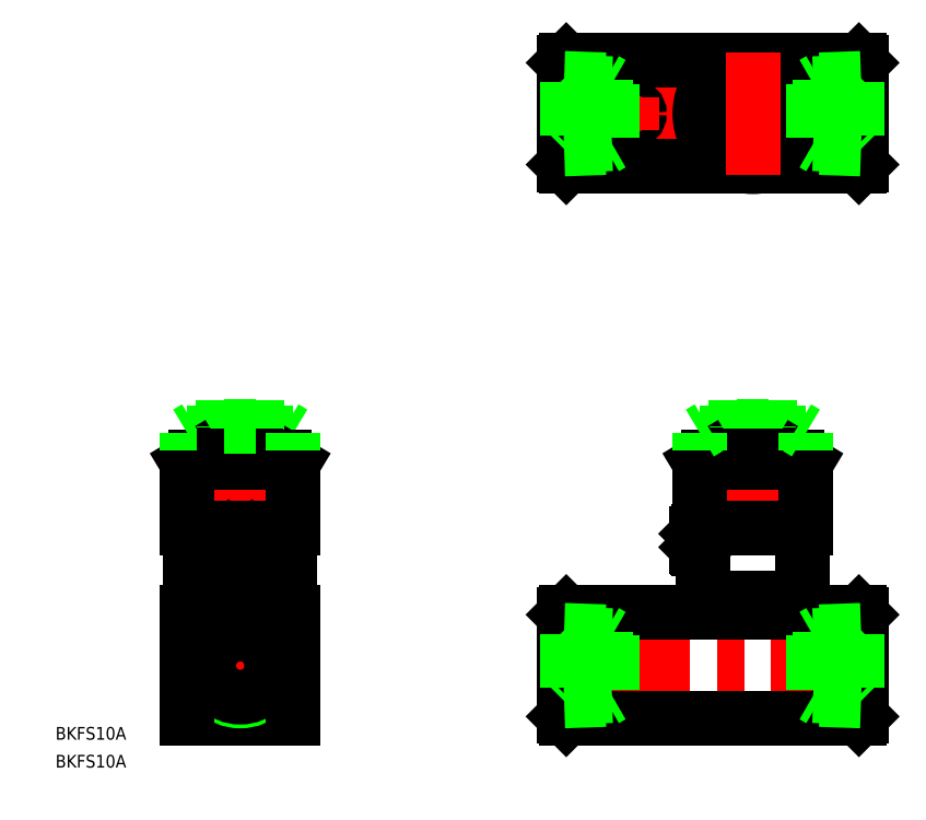
<metadata>
{"format":"dxf","ext":"dxf","renderer":"ezdxf+matplotlib","layout":"modelspace","background":"white","min_lineweight":24,"dpi":150}
</metadata>
<code>
0
SECTION
2
ENTITIES
0
ARC
8
0
10
131.4
20
13
30
0
40
0.5
50
180
51
270
0
ARC
8
0
10
110.4
20
13
30
0
40
0.5
50
270
51
0
0
ARC
8
0
10
-10.5
20
13
30
0
40
0.5
50
270
51
0
0
ARC
8
0
10
10.5
20
13
30
0
40
0.5
50
180
51
270
0
LINE
8
CENTER
10
120.9
20
58.5
30
0
11
120.9
21
10.5
31
0
0
LINE
8
CENTER
10
3.06e-14
20
58.5
30
0
11
3.06e-14
21
-14.5
31
0
0
LINE
8
CENTER
10
74.36
20
0
30
0
11
148.4
21
0
31
0
0
LINE
8
0
10
76.86
20
-12.5
30
0
11
145.9
21
-12.5
31
0
0
LINE
8
0
10
76.86
20
12.5
30
0
11
145.9
21
12.5
31
0
0
CIRCLE
8
0
10
3.06e-14
20
0
30
0
40
12
0
LINE
8
CENTER
10
-14.5
20
0
30
0
11
14.5
21
0
31
0
0
LINE
8
0
10
-12.5
20
12.5
30
0
11
12.5
21
12.5
31
0
0
LINE
8
0
10
-12.5
20
-12.5
30
0
11
12.5
21
-12.5
31
0
0
CIRCLE
8
0
10
3.06e-14
20
0
30
0
40
8.331
0
CIRCLE
8
0
10
3.06e-14
20
0
30
0
40
7.444
0
LINE
8
0
10
-12.5
20
12.5
30
0
11
-12.5
21
-12.5
31
0
0
LINE
8
0
10
12.5
20
12.5
30
0
11
12.5
21
-12.5
31
0
0
ARC
8
0
10
103.9
20
-8.75e-14
30
0
40
27.54
50
153
51
207
0
LINE
8
0
10
76.36
20
12
30
0
11
76.36
21
-12
31
0
0
LINE
8
0
10
76.36
20
-12
30
0
11
76.86
21
-12.5
31
0
0
LINE
8
0
10
76.86
20
12.5
30
0
11
76.36
21
12
31
0
0
ARC
8
0
10
118.8
20
-8.75e-14
30
0
40
27.54
50
333
51
26.99
0
LINE
8
0
10
146.4
20
12
30
0
11
146.4
21
-12
31
0
0
LINE
8
0
10
146.4
20
-12
30
0
11
145.9
21
-12.5
31
0
0
LINE
8
0
10
146.4
20
12
30
0
11
145.9
21
12.5
31
0
0
LINE
8
0
10
-12.5
20
54.83
30
0
11
12.5
21
54.83
31
0
0
LINE
8
0
10
10.42
20
56.08
30
0
11
12.5
21
54.83
31
0
0
LINE
8
0
10
-12.5
20
32.5
30
0
11
12.5
21
32.5
31
0
0
LINE
8
0
10
-12.5
20
47.83
30
0
11
12.5
21
47.83
31
0
0
LINE
8
0
10
10.42
20
49.08
30
0
11
12.5
21
47.83
31
0
0
LINE
8
0
10
-12.5
20
47.83
30
0
11
-12.5
21
32.5
31
0
0
LINE
8
CENTER
10
-12.13
20
28
30
0
11
-4.283
21
28
31
0
0
LINE
8
0
10
-11.75
20
16
30
0
11
11.75
21
16
31
0
0
LINE
8
CENTER
10
-8.309
20
32.5
30
0
11
-8.309
21
23.5
31
0
0
LINE
8
0
10
-11.75
20
32.5
30
0
11
-11.75
21
16
31
0
0
LINE
8
0
10
-10
20
16
30
0
11
-10
21
13
31
0
0
POLYLINE
8
0
66
     1
10
0
20
0
30
0
0
VERTEX
8
0
10
-8.309
20
30.5
30
0
42
0.04913
0
VERTEX
8
0
10
-8.664
20
30.45
30
0
42
0.04913
0
VERTEX
8
0
10
-9.007
20
30.31
30
0
42
0.04913
0
VERTEX
8
0
10
-9.322
20
30.08
30
0
42
0.04913
0
VERTEX
8
0
10
-9.599
20
29.77
30
0
42
0.04913
0
VERTEX
8
0
10
-9.826
20
29.39
30
0
42
0.04913
0
VERTEX
8
0
10
-9.994
20
28.96
30
0
42
0.04913
0
VERTEX
8
0
10
-10.1
20
28.49
30
0
42
0.04913
0
VERTEX
8
0
10
-10.13
20
28
30
0
42
0.04913
0
VERTEX
8
0
10
-10.1
20
27.51
30
0
42
0.04913
0
VERTEX
8
0
10
-9.994
20
27.04
30
0
42
0.04913
0
VERTEX
8
0
10
-9.826
20
26.61
30
0
42
0.04913
0
VERTEX
8
0
10
-9.599
20
26.23
30
0
42
0.04913
0
VERTEX
8
0
10
-9.322
20
25.92
30
0
42
0.04913
0
VERTEX
8
0
10
-9.007
20
25.69
30
0
42
0.04913
0
VERTEX
8
0
10
-8.664
20
25.55
30
0
42
0.04913
0
VERTEX
8
0
10
-8.309
20
25.5
30
0
42
-1
0
SEQEND
8
0
0
POLYLINE
8
0
66
     1
10
0
20
0
30
0
0
VERTEX
8
0
10
-8.309
20
25.5
30
0
42
0.04913
0
VERTEX
8
0
10
-7.913
20
25.55
30
0
42
0.04913
0
VERTEX
8
0
10
-7.533
20
25.69
30
0
42
0.04913
0
VERTEX
8
0
10
-7.183
20
25.92
30
0
42
0.04913
0
VERTEX
8
0
10
-6.876
20
26.23
30
0
42
0.04913
0
VERTEX
8
0
10
-6.624
20
26.61
30
0
42
0.04913
0
VERTEX
8
0
10
-6.437
20
27.04
30
0
42
0.04913
0
VERTEX
8
0
10
-6.322
20
27.51
30
0
42
0.04913
0
VERTEX
8
0
10
-6.283
20
28
30
0
42
0.04913
0
VERTEX
8
0
10
-6.322
20
28.49
30
0
42
0.04913
0
VERTEX
8
0
10
-6.437
20
28.96
30
0
42
0.04913
0
VERTEX
8
0
10
-6.624
20
29.39
30
0
42
0.04913
0
VERTEX
8
0
10
-6.876
20
29.77
30
0
42
0.04913
0
VERTEX
8
0
10
-7.183
20
30.08
30
0
42
0.04913
0
VERTEX
8
0
10
-7.533
20
30.31
30
0
42
0.04913
0
VERTEX
8
0
10
-7.913
20
30.45
30
0
42
0.04913
0
VERTEX
8
0
10
-8.309
20
30.5
30
0
42
-1
0
SEQEND
8
0
0
LINE
8
0
10
11.75
20
32.5
30
0
11
11.75
21
16
31
0
0
LINE
8
0
10
10
20
16
30
0
11
10
21
13
31
0
0
LINE
8
CENTER
10
-4.083
20
29.5
30
0
11
4.083
21
29.5
31
0
0
CIRCLE
8
0
10
3.06e-14
20
29.5
30
0
40
2.083
0
CIRCLE
8
0
10
3.06e-14
20
29.5
30
0
40
1.7
0
LINE
8
0
10
1.146
20
29.5
30
0
11
0.5728
21
30.49
31
0
0
LINE
8
0
10
0.5728
20
28.51
30
0
11
-0.5728
21
28.51
31
0
0
LINE
8
0
10
-0.5728
20
28.51
30
0
11
-1.146
21
29.5
31
0
0
LINE
8
0
10
-1.146
20
29.5
30
0
11
-0.5728
21
30.49
31
0
0
LINE
8
0
10
0.5728
20
30.49
30
0
11
-0.5728
21
30.49
31
0
0
LINE
8
0
10
1.146
20
29.5
30
0
11
0.5728
21
28.51
31
0
0
LINE
8
0
10
-10.42
20
56.08
30
0
11
10.42
21
56.08
31
0
0
LINE
8
0
10
-10.42
20
49.08
30
0
11
10.42
21
49.08
31
0
0
LINE
8
0
10
-10.42
20
49.08
30
0
11
-12.5
21
47.83
31
0
0
LINE
8
0
10
-10.42
20
56.08
30
0
11
-12.5
21
54.83
31
0
0
LINE
8
0
10
-12.5
20
54.83
30
0
11
-12.5
21
50.75
31
0
0
LINE
8
0
10
-3.75
20
49.5
30
0
11
3.75
21
49.5
31
0
0
LINE
8
0
10
-3.75
20
49.5
30
0
11
-3.75
21
49.08
31
0
0
LINE
8
0
10
3.75
20
49.5
30
0
11
3.75
21
49.08
31
0
0
LINE
8
0
10
-3.75
20
56.5
30
0
11
3.75
21
56.5
31
0
0
LINE
8
0
10
-3.75
20
56.5
30
0
11
-3.75
21
56.08
31
0
0
LINE
8
0
10
3.75
20
56.5
30
0
11
3.75
21
56.08
31
0
0
LINE
8
0
10
12.5
20
47.83
30
0
11
12.5
21
32.5
31
0
0
LINE
8
0
10
12.5
20
54.83
30
0
11
12.5
21
50.75
31
0
0
LINE
8
0
10
117.1
20
56.5
30
0
11
124.6
21
56.5
31
0
0
LINE
8
0
10
108.4
20
54.83
30
0
11
133.4
21
54.83
31
0
0
LINE
8
0
10
110.4
20
56.08
30
0
11
131.3
21
56.08
31
0
0
LINE
8
0
10
109.1
20
16
30
0
11
132.6
21
16
31
0
0
LINE
8
0
10
110.4
20
49.08
30
0
11
131.3
21
49.08
31
0
0
LINE
8
0
10
108.4
20
47.83
30
0
11
133.4
21
47.83
31
0
0
LINE
8
0
10
117.1
20
49.5
30
0
11
124.6
21
49.5
31
0
0
LINE
8
0
10
108.4
20
32.5
30
0
11
133.4
21
32.5
31
0
0
LINE
8
0
10
108.4
20
47.83
30
0
11
108.4
21
32.5
31
0
0
LINE
8
0
10
109.1
20
32.5
30
0
11
109.1
21
16
31
0
0
LINE
8
0
10
110.9
20
16
30
0
11
110.9
21
13
31
0
0
LINE
8
CENTER
10
111.1
20
29.5
30
0
11
105.6
21
29.5
31
0
0
LINE
8
0
10
108.1
20
27.42
30
0
11
107.6
21
27.92
31
0
0
LINE
8
0
10
109.1
20
31.15
30
0
11
107.7
21
31.15
31
0
0
LINE
8
0
10
109.1
20
27.8
30
0
11
107.7
21
27.8
31
0
0
LINE
8
0
10
108.1
20
31.58
30
0
11
107.6
21
31.08
31
0
0
LINE
8
0
10
107.6
20
31.08
30
0
11
107.6
21
27.92
31
0
0
LINE
8
0
10
109.1
20
31.58
30
0
11
108.1
21
31.58
31
0
0
LINE
8
0
10
109.1
20
27.42
30
0
11
108.1
21
27.42
31
0
0
LINE
8
0
10
108.1
20
31.58
30
0
11
108.1
21
27.42
31
0
0
LINE
8
0
10
110.4
20
49.08
30
0
11
108.4
21
47.83
31
0
0
LINE
8
0
10
117.1
20
49.5
30
0
11
117.1
21
49.08
31
0
0
LINE
8
0
10
110.4
20
56.08
30
0
11
108.4
21
54.83
31
0
0
LINE
8
0
10
108.4
20
54.83
30
0
11
108.4
21
50.75
31
0
0
LINE
8
0
10
117.1
20
56.5
30
0
11
117.1
21
56.08
31
0
0
LINE
8
0
10
133.4
20
47.83
30
0
11
133.4
21
32.5
31
0
0
LINE
8
0
10
132.6
20
32.5
30
0
11
132.6
21
16
31
0
0
LINE
8
0
10
130.9
20
16
30
0
11
130.9
21
13
31
0
0
LINE
8
0
10
124.6
20
49.5
30
0
11
124.6
21
49.08
31
0
0
LINE
8
0
10
131.3
20
49.08
30
0
11
133.4
21
47.83
31
0
0
LINE
8
0
10
124.6
20
56.5
30
0
11
124.6
21
56.08
31
0
0
LINE
8
0
10
131.3
20
56.08
30
0
11
133.4
21
54.83
31
0
0
LINE
8
0
10
133.4
20
54.83
30
0
11
133.4
21
50.75
31
0
0
LINE
8
CENTER
10
74.36
20
130.1
30
0
11
148.4
21
130.1
31
0
0
LINE
8
0
10
76.86
20
117.6
30
0
11
145.9
21
117.6
31
0
0
LINE
8
0
10
76.86
20
142.6
30
0
11
145.9
21
142.6
31
0
0
ARC
8
0
10
103.9
20
130.1
30
0
40
27.54
50
153
51
207
0
LINE
8
0
10
76.36
20
142.1
30
0
11
76.36
21
118.1
31
0
0
LINE
8
0
10
76.36
20
118.1
30
0
11
76.86
21
117.6
31
0
0
LINE
8
0
10
76.86
20
142.6
30
0
11
76.36
21
142.1
31
0
0
CIRCLE
8
0
10
92.36
20
130.1
30
0
40
1.75
0
CIRCLE
8
0
10
120.9
20
130.1
30
0
40
12.5
0
CIRCLE
8
0
10
120.9
20
130.1
30
0
40
10.42
0
CIRCLE
8
0
10
120.9
20
130.1
30
0
40
4
0
ARC
8
0
10
118.8
20
130.1
30
0
40
27.54
50
333
51
26.99
0
LINE
8
CENTER
10
120.9
20
115.6
30
0
11
120.9
21
144.6
31
0
0
LINE
8
CENTER
10
92.36
20
133.9
30
0
11
92.36
21
126.4
31
0
0
LINE
8
0
10
146.4
20
142.1
30
0
11
146.4
21
118.1
31
0
0
LINE
8
0
10
146.4
20
118.1
30
0
11
145.9
21
117.6
31
0
0
LINE
8
0
10
146.4
20
142.1
30
0
11
145.9
21
142.6
31
0
0
LINE
8
0
10
87.64
20
7.081
30
0
11
87.64
21
-7.081
31
0
0
LINE
8
0
10
86.06
20
7.992
30
0
11
86.06
21
-7.992
31
0
0
LINE
8
0
10
86.06
20
-7.992
30
0
11
76.36
21
-8.331
31
0
0
LINE
8
0
10
87.64
20
-7.081
30
0
11
77.24
21
-7.444
31
0
0
LINE
8
0
10
86.06
20
-7.992
30
0
11
87.64
21
-7.081
31
0
0
LINE
8
0
10
77.24
20
-7.444
30
0
11
76.36
21
-8.331
31
0
0
LINE
8
0
10
77.24
20
7.444
30
0
11
77.24
21
-7.444
31
0
0
LINE
8
0
10
76.36
20
8.331
30
0
11
86.06
21
7.992
31
0
0
LINE
8
0
10
77.24
20
7.444
30
0
11
87.64
21
7.081
31
0
0
LINE
8
0
10
86.06
20
7.992
30
0
11
87.64
21
7.081
31
0
0
LINE
8
0
10
76.36
20
8.331
30
0
11
77.24
21
7.444
31
0
0
LINE
8
0
10
136.7
20
7.992
30
0
11
135.1
21
7.081
31
0
0
LINE
8
0
10
145.5
20
7.444
30
0
11
135.1
21
7.081
31
0
0
LINE
8
0
10
136.7
20
7.992
30
0
11
136.7
21
-7.992
31
0
0
LINE
8
0
10
146.4
20
8.331
30
0
11
136.7
21
7.992
31
0
0
LINE
8
0
10
135.1
20
7.081
30
0
11
135.1
21
-7.081
31
0
0
LINE
8
0
10
136.7
20
-7.992
30
0
11
135.1
21
-7.081
31
0
0
LINE
8
0
10
135.1
20
-7.081
30
0
11
145.5
21
-7.444
31
0
0
LINE
8
0
10
136.7
20
-7.992
30
0
11
146.4
21
-8.331
31
0
0
LINE
8
0
10
145.5
20
7.444
30
0
11
145.5
21
-7.444
31
0
0
LINE
8
0
10
145.5
20
-7.444
30
0
11
146.4
21
-8.331
31
0
0
LINE
8
0
10
146.4
20
8.331
30
0
11
145.5
21
7.444
31
0
0
LINE
8
0
10
87.64
20
123
30
0
11
77.24
21
122.7
31
0
0
LINE
8
0
10
86.06
20
122.1
30
0
11
76.36
21
121.8
31
0
0
LINE
8
0
10
86.06
20
138.1
30
0
11
86.06
21
122.1
31
0
0
LINE
8
0
10
87.64
20
137.2
30
0
11
87.64
21
123
31
0
0
LINE
8
0
10
86.06
20
122.1
30
0
11
87.64
21
123
31
0
0
LINE
8
0
10
77.24
20
122.7
30
0
11
76.36
21
121.8
31
0
0
LINE
8
0
10
77.24
20
137.6
30
0
11
87.64
21
137.2
31
0
0
LINE
8
0
10
76.36
20
138.4
30
0
11
86.06
21
138.1
31
0
0
LINE
8
0
10
76.36
20
138.4
30
0
11
77.24
21
137.6
31
0
0
LINE
8
0
10
86.06
20
138.1
30
0
11
87.64
21
137.2
31
0
0
LINE
8
0
10
77.24
20
137.6
30
0
11
77.24
21
122.7
31
0
0
LINE
8
0
10
146.4
20
138.4
30
0
11
136.7
21
138.1
31
0
0
LINE
8
0
10
145.5
20
137.6
30
0
11
135.1
21
137.2
31
0
0
LINE
8
0
10
136.7
20
138.1
30
0
11
135.1
21
137.2
31
0
0
LINE
8
0
10
146.4
20
138.4
30
0
11
145.5
21
137.6
31
0
0
LINE
8
0
10
136.7
20
122.1
30
0
11
146.4
21
121.8
31
0
0
LINE
8
0
10
135.1
20
123
30
0
11
145.5
21
122.7
31
0
0
LINE
8
0
10
136.7
20
122.1
30
0
11
135.1
21
123
31
0
0
LINE
8
0
10
145.5
20
122.7
30
0
11
146.4
21
121.8
31
0
0
LINE
8
0
10
135.1
20
137.2
30
0
11
135.1
21
123
31
0
0
LINE
8
0
10
136.7
20
138.1
30
0
11
136.7
21
122.1
31
0
0
LINE
8
0
10
145.5
20
137.6
30
0
11
145.5
21
122.7
31
0
0
TEXT
8
0
10
-43.57
20
-17.46
30
0
40
3
1
BKFS10A
0
TEXT
8
0
10
-43.57
20
-24.03
30
0
40
3
1
BKFS10A
0
ENDSEC
0
EOF

</code>
